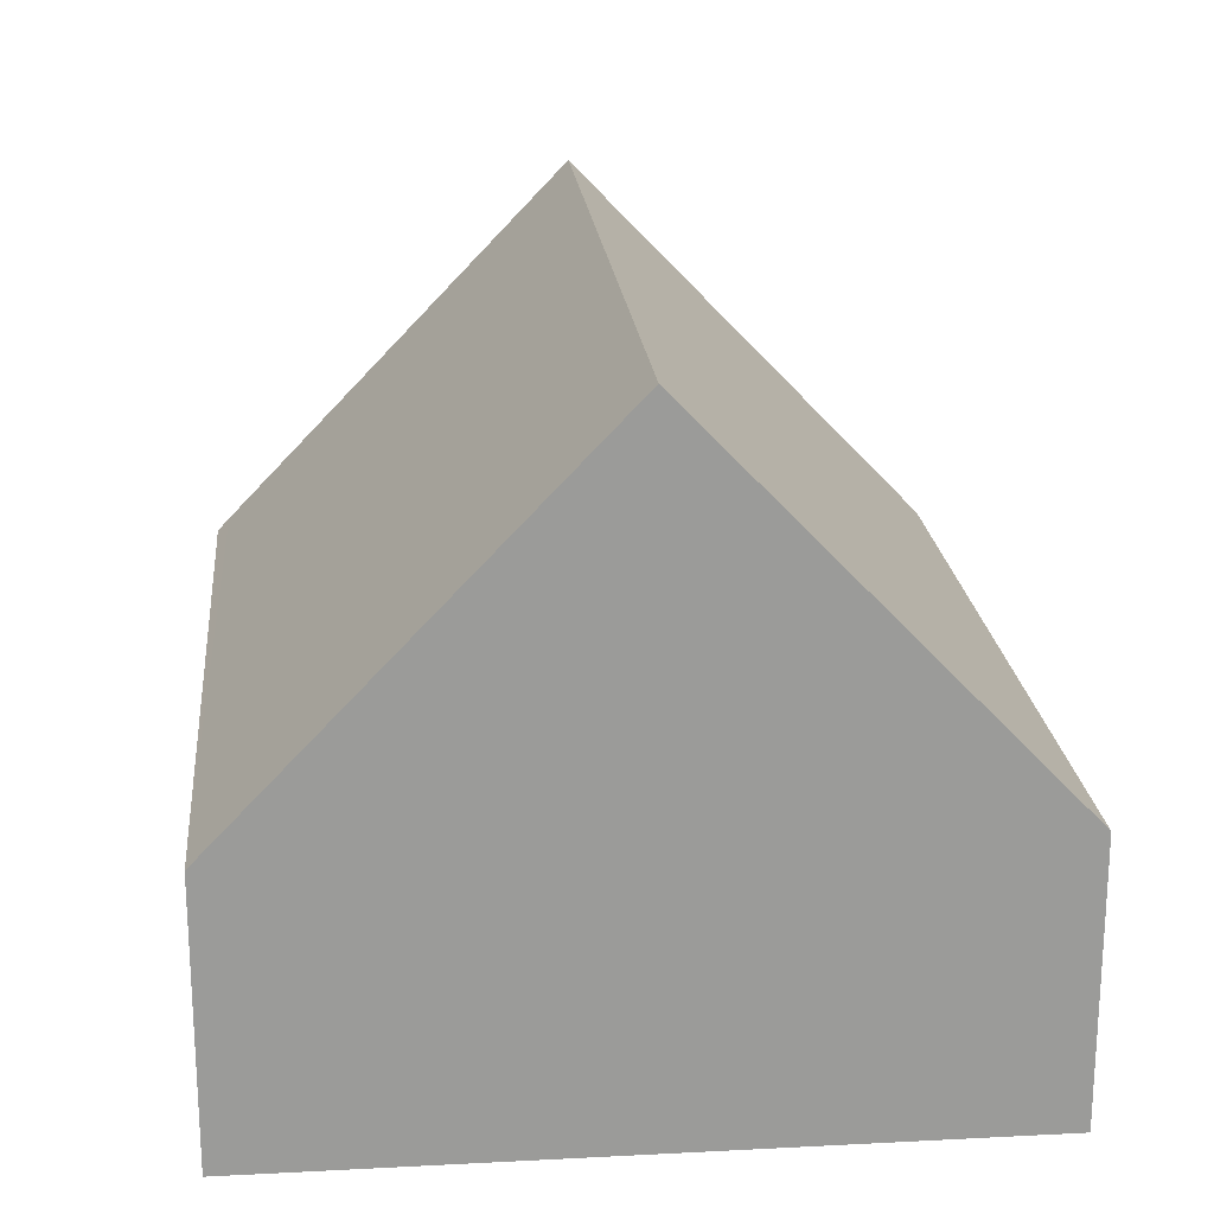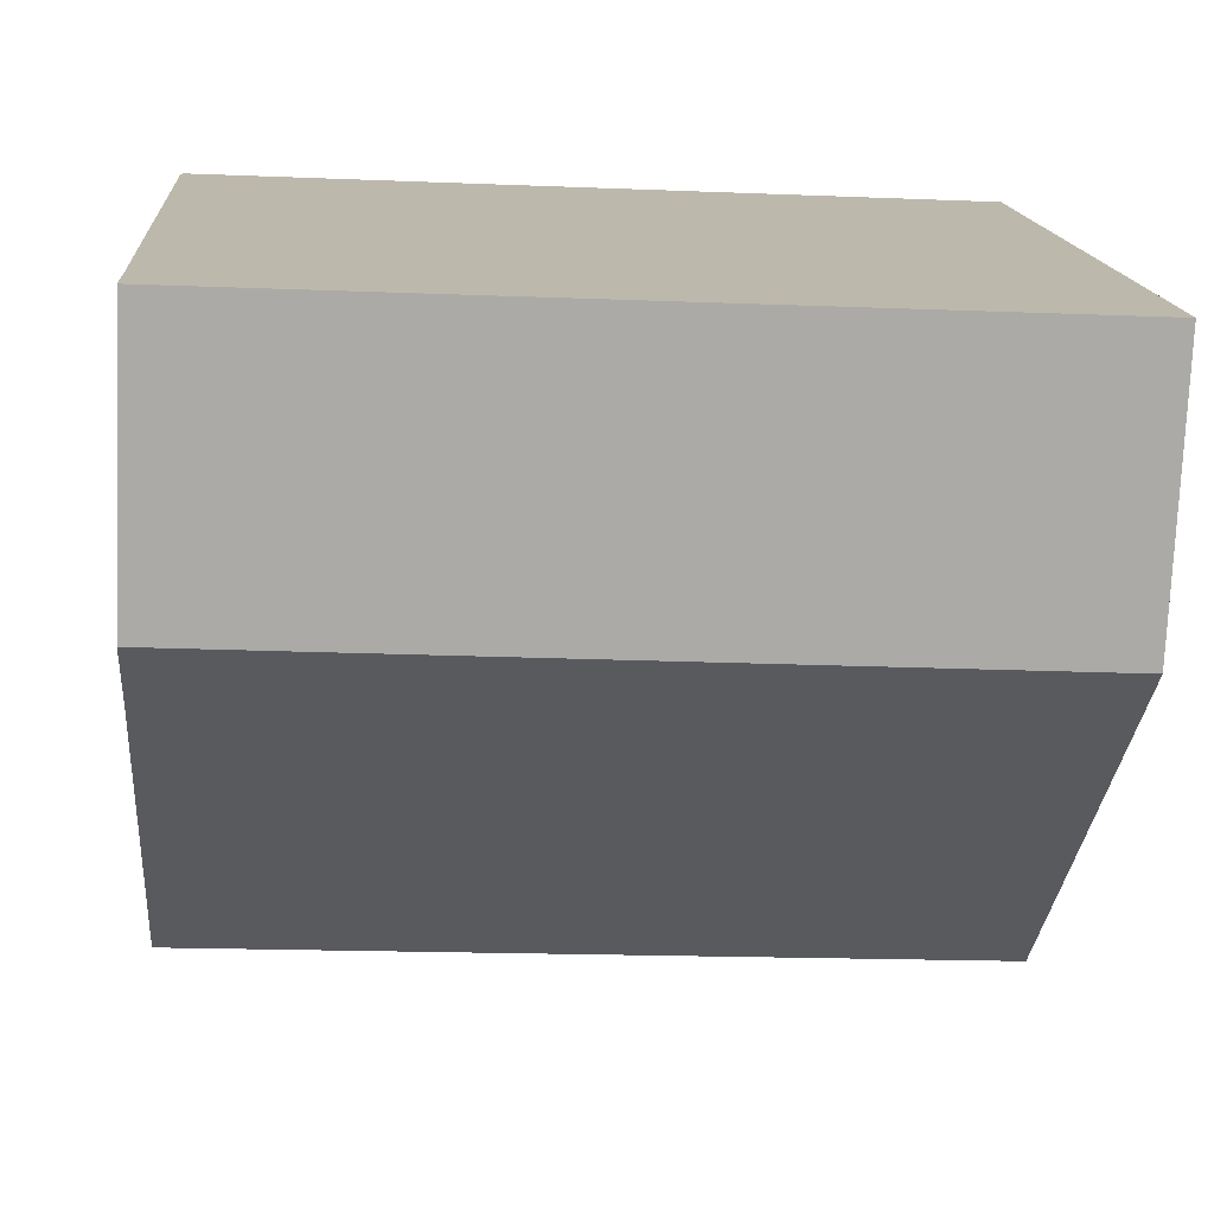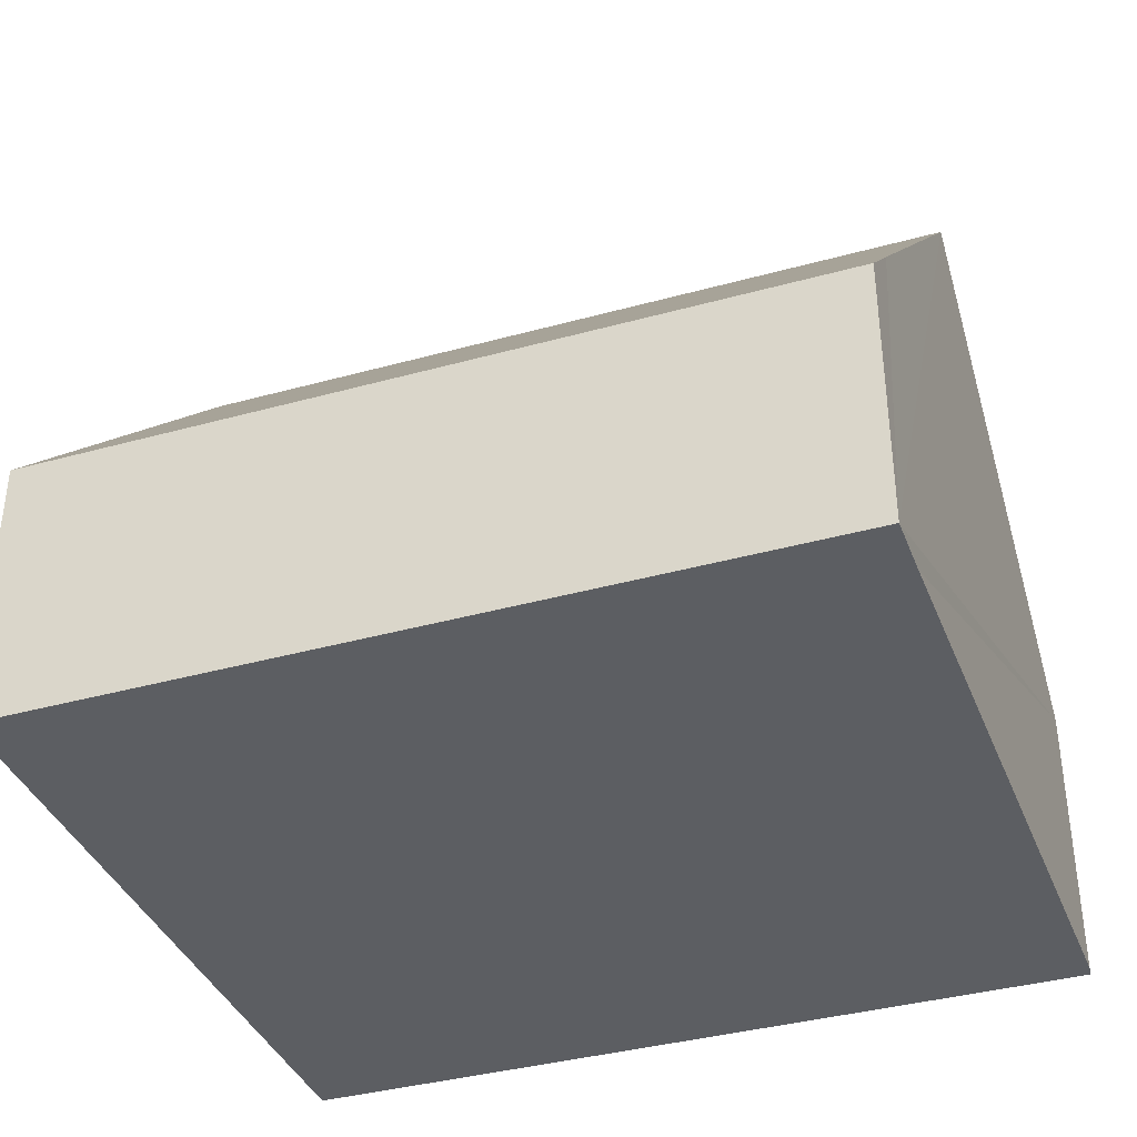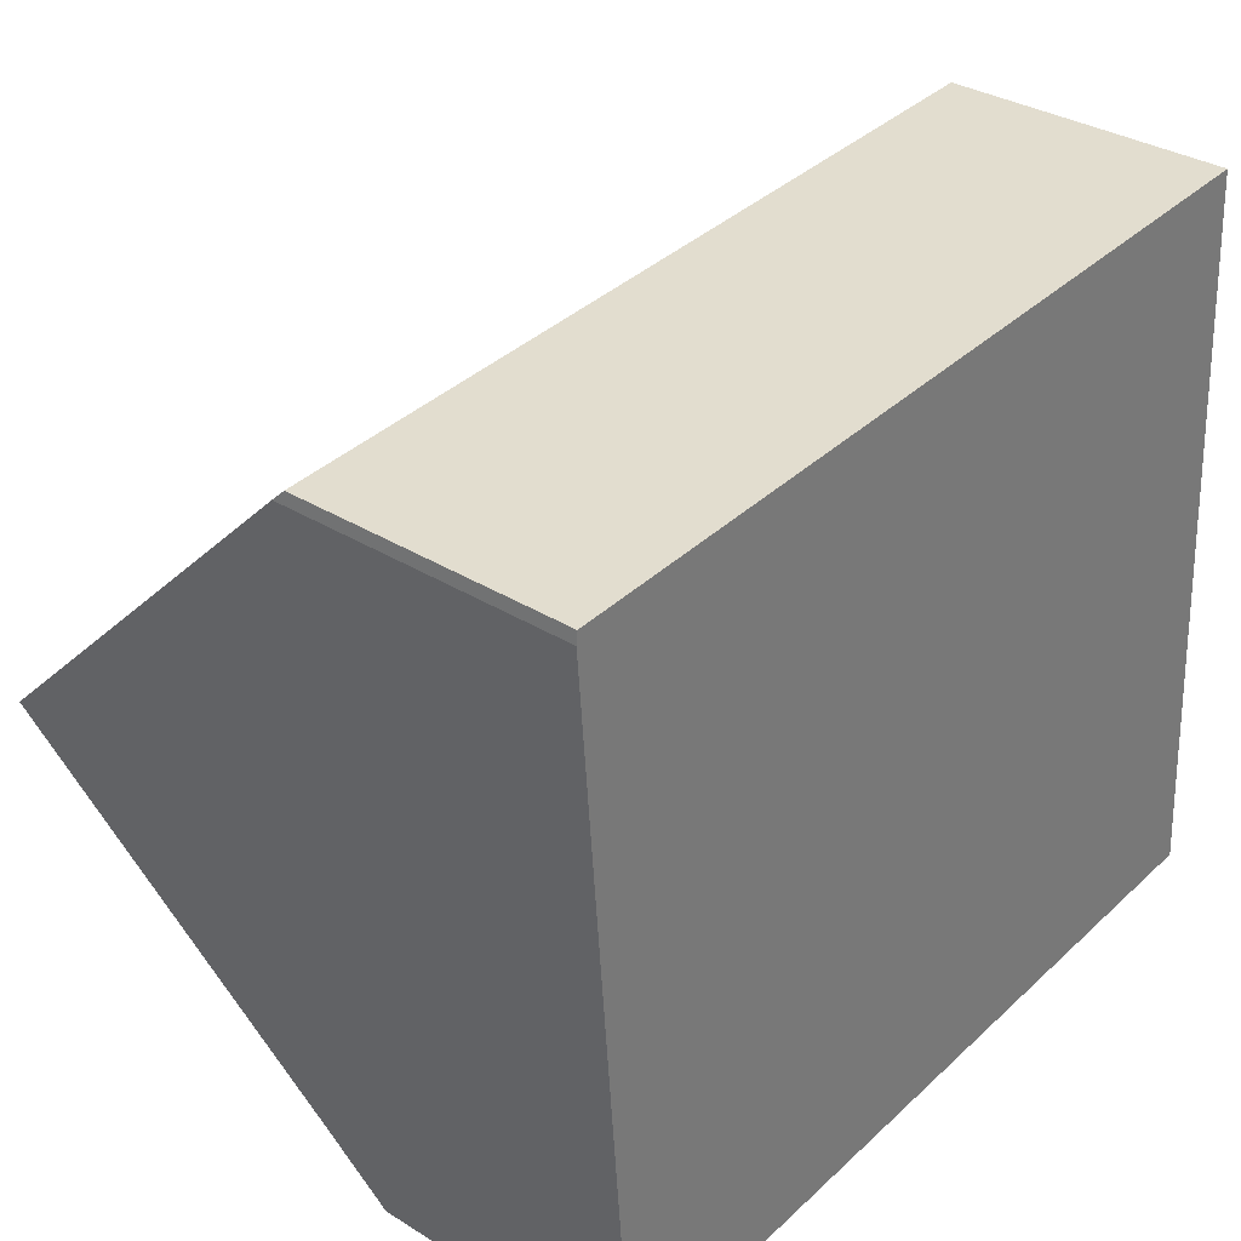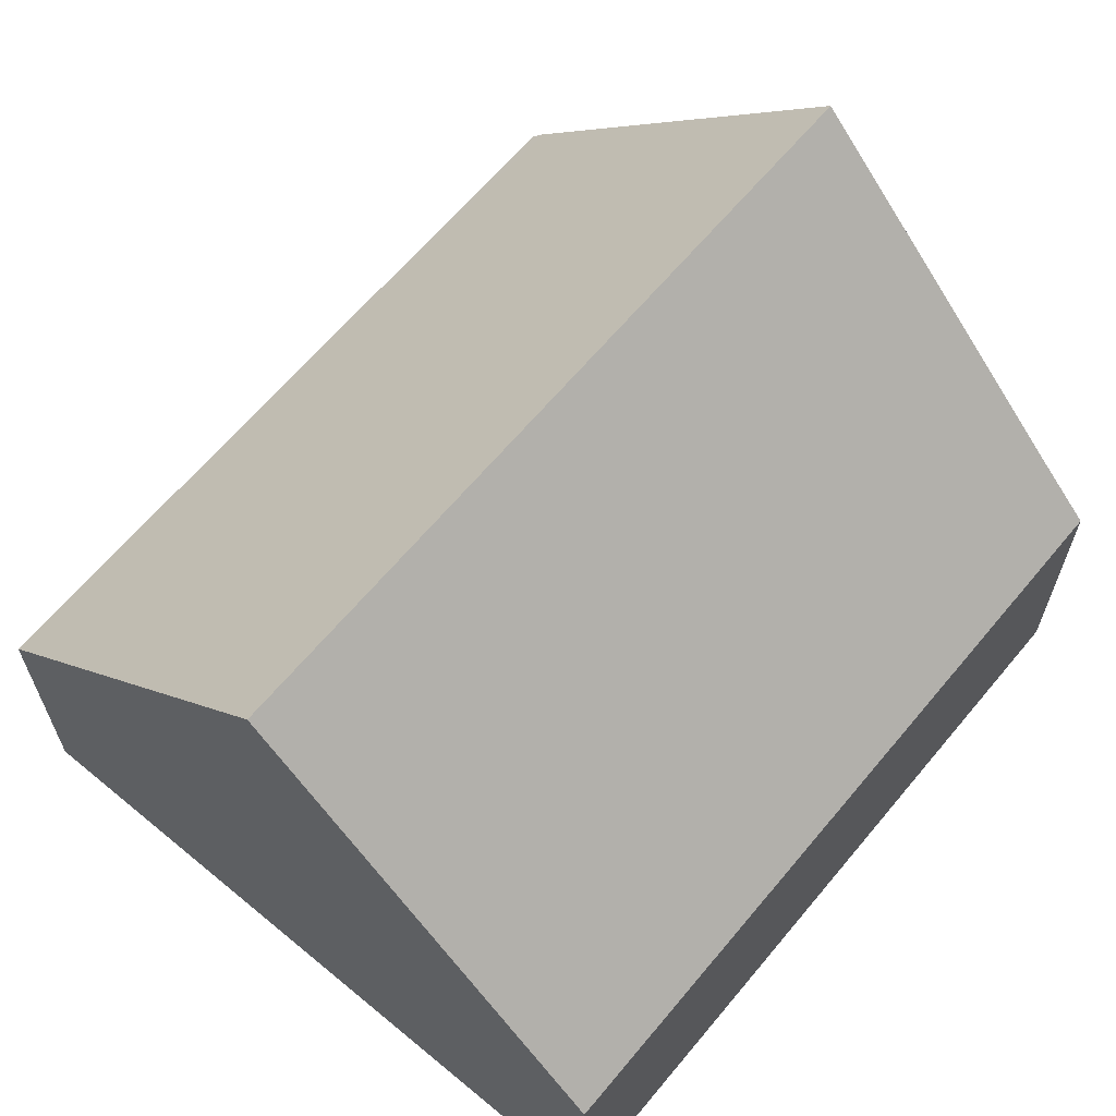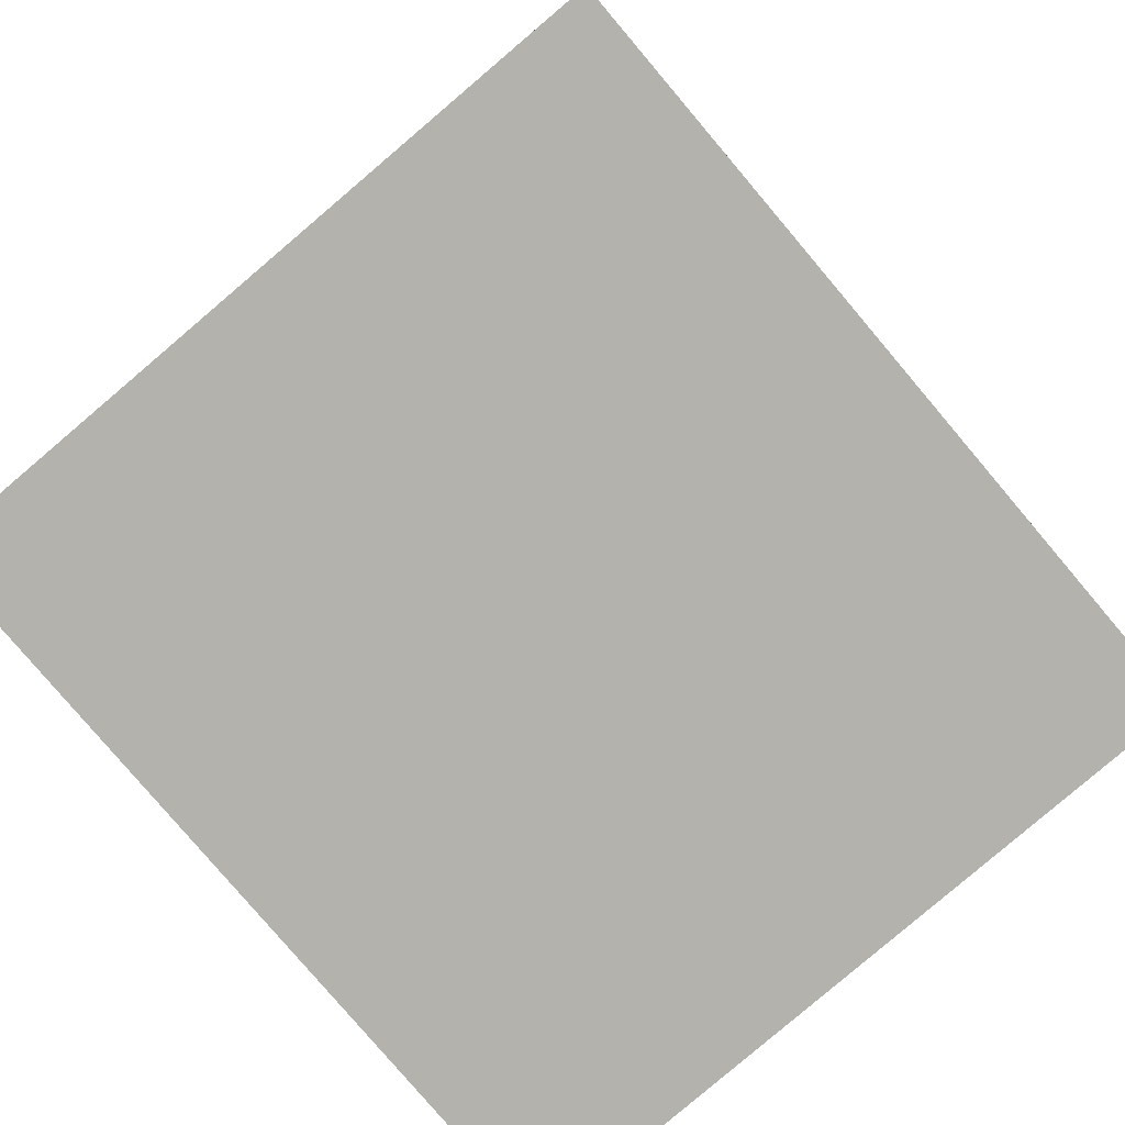
<metadata>
{"format":"obj","ext":"obj","renderer":"f3d","projection":"perspective","resolution":1024,"background":"white","views":[{"elev":20.8,"azim":80.8,"up":"+Y"},{"elev":-75.5,"azim":-2.4,"up":"+Z"},{"elev":-37.9,"azim":-164.3,"up":"+Y"},{"elev":33.0,"azim":-49.3,"up":"+Z"},{"elev":63.9,"azim":125.9,"up":"+Y"},{"elev":-79.5,"azim":126.4,"up":"+Y"}]}
</metadata>
<code>
v  0.77 3.722 -9.826
v  11.27 8.948 -4.121
v  11.61 3.764 -9.088
v  0.714 4.585 -9
v  0.383 8.948 -4.822
v  10.93 3.742 0.867
v  0 3.911 2.395e-16
v  0.014 3.742 0.164
v  0 0 0
v  0.014 -1.004e-17 0.164
v  0.77 6.017e-16 -9.826
v  0.714 5.511e-16 -9
v  0.383 2.953e-16 -4.822
v  10.93 -5.309e-17 0.867
v  11.27 2.523e-16 -4.121
v  11.61 5.565e-16 -9.088
g defaultobject
f 1 2 3
f 2 1 4
f 2 4 5
f 5 6 2
f 6 5 7
f 6 7 8
f 9 8 7
f 8 9 10
f 11 4 1
f 4 11 5
f 5 11 7
f 7 11 12
f 7 12 13
f 7 13 9
f 10 6 8
f 6 10 14
f 14 2 6
f 2 14 3
f 3 14 15
f 3 15 16
f 16 1 3
f 1 16 11
f 15 11 16
f 11 15 14
f 11 14 12
f 12 14 10
f 12 10 13
f 13 10 9

</code>
